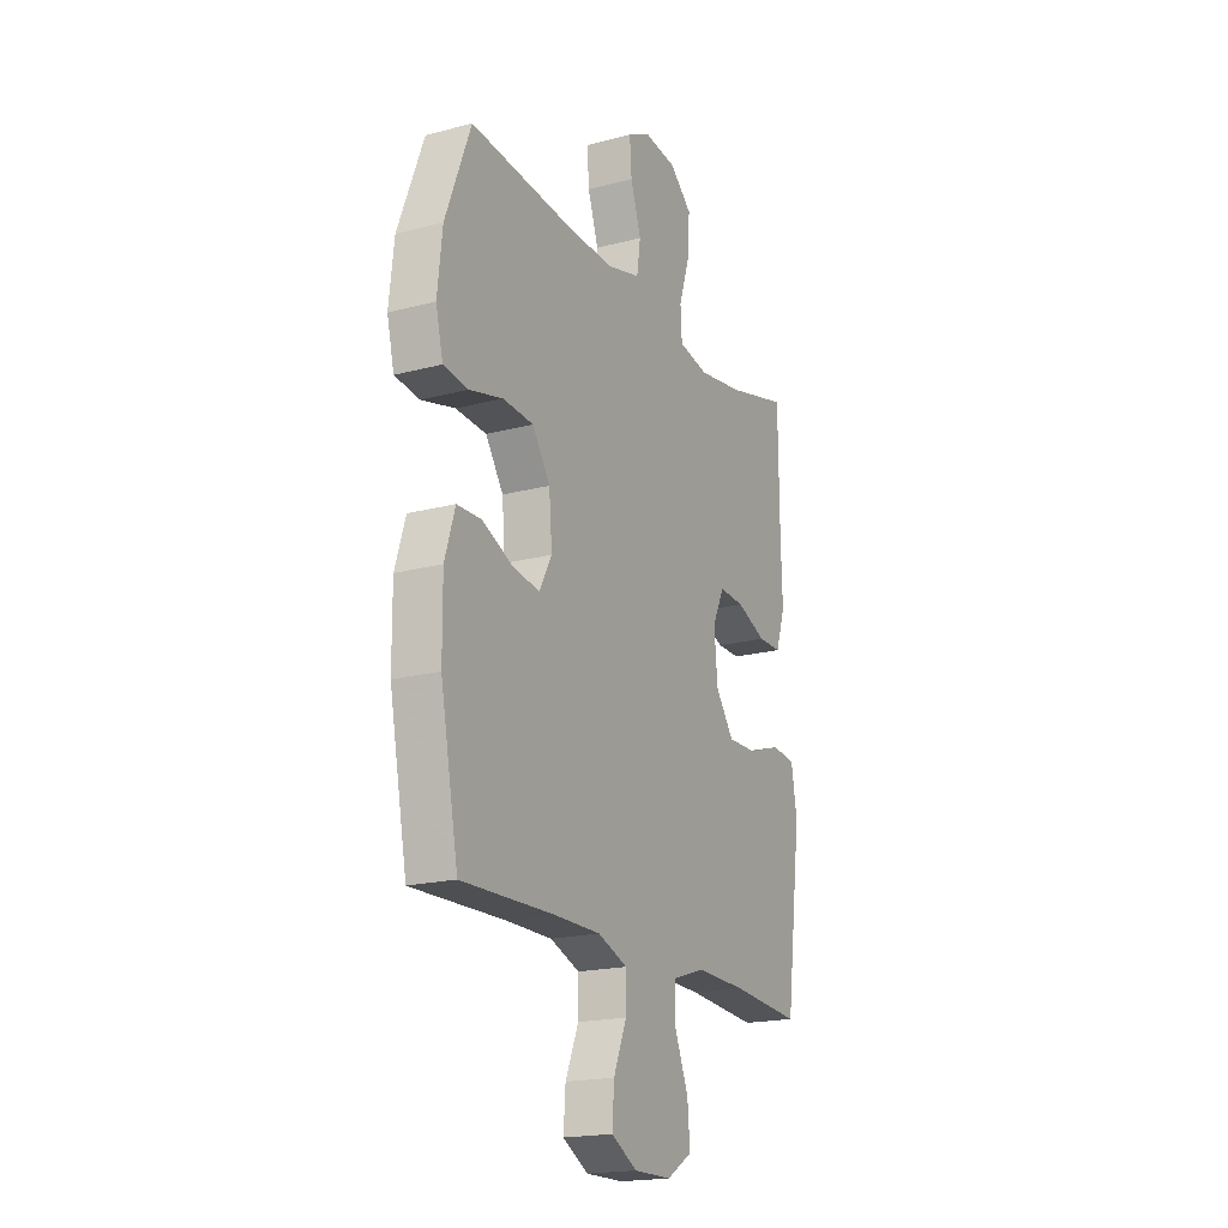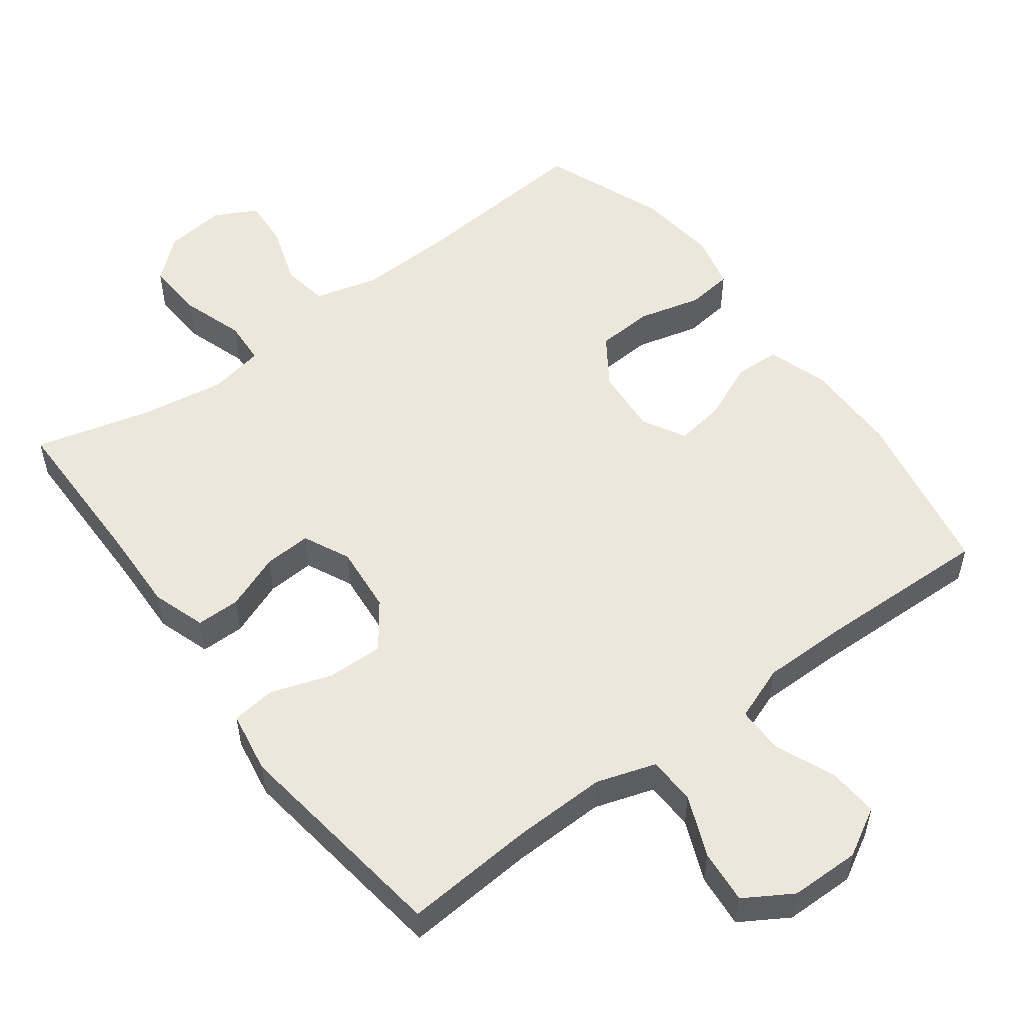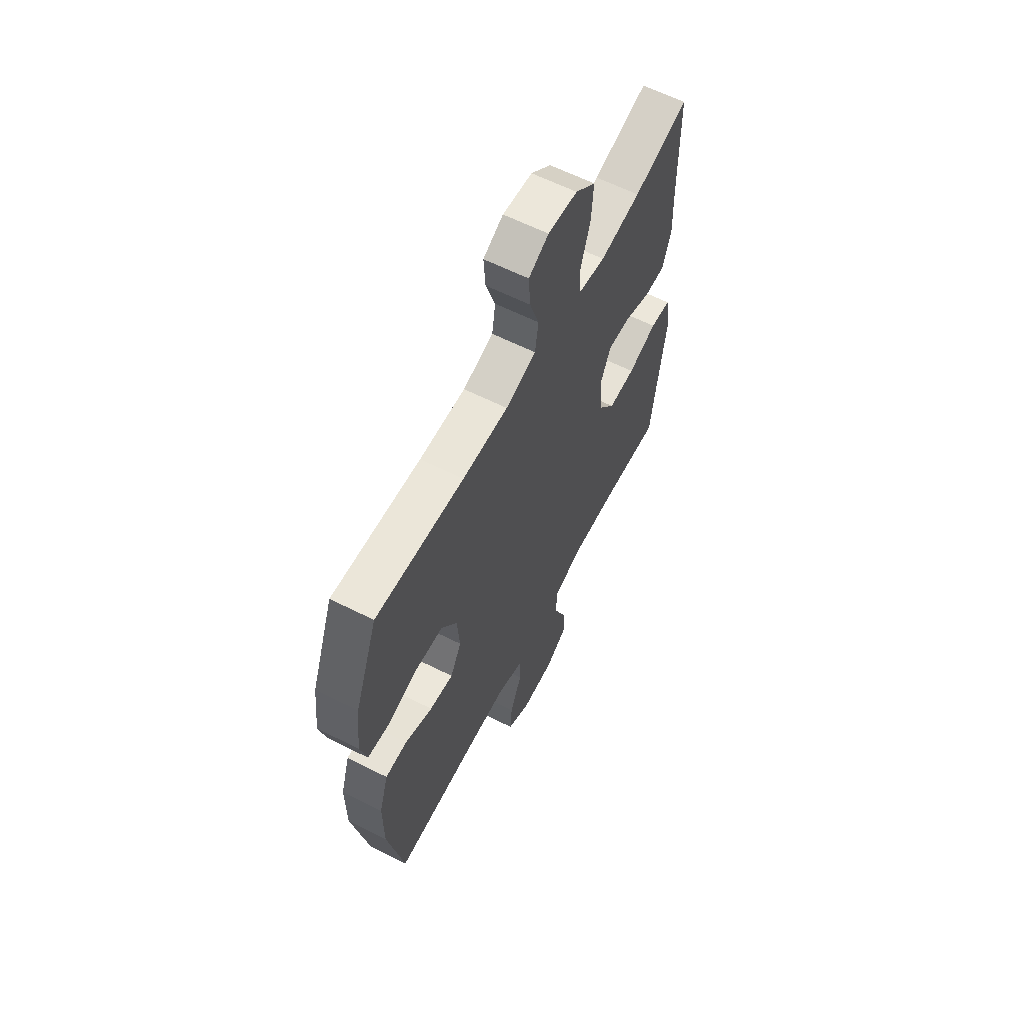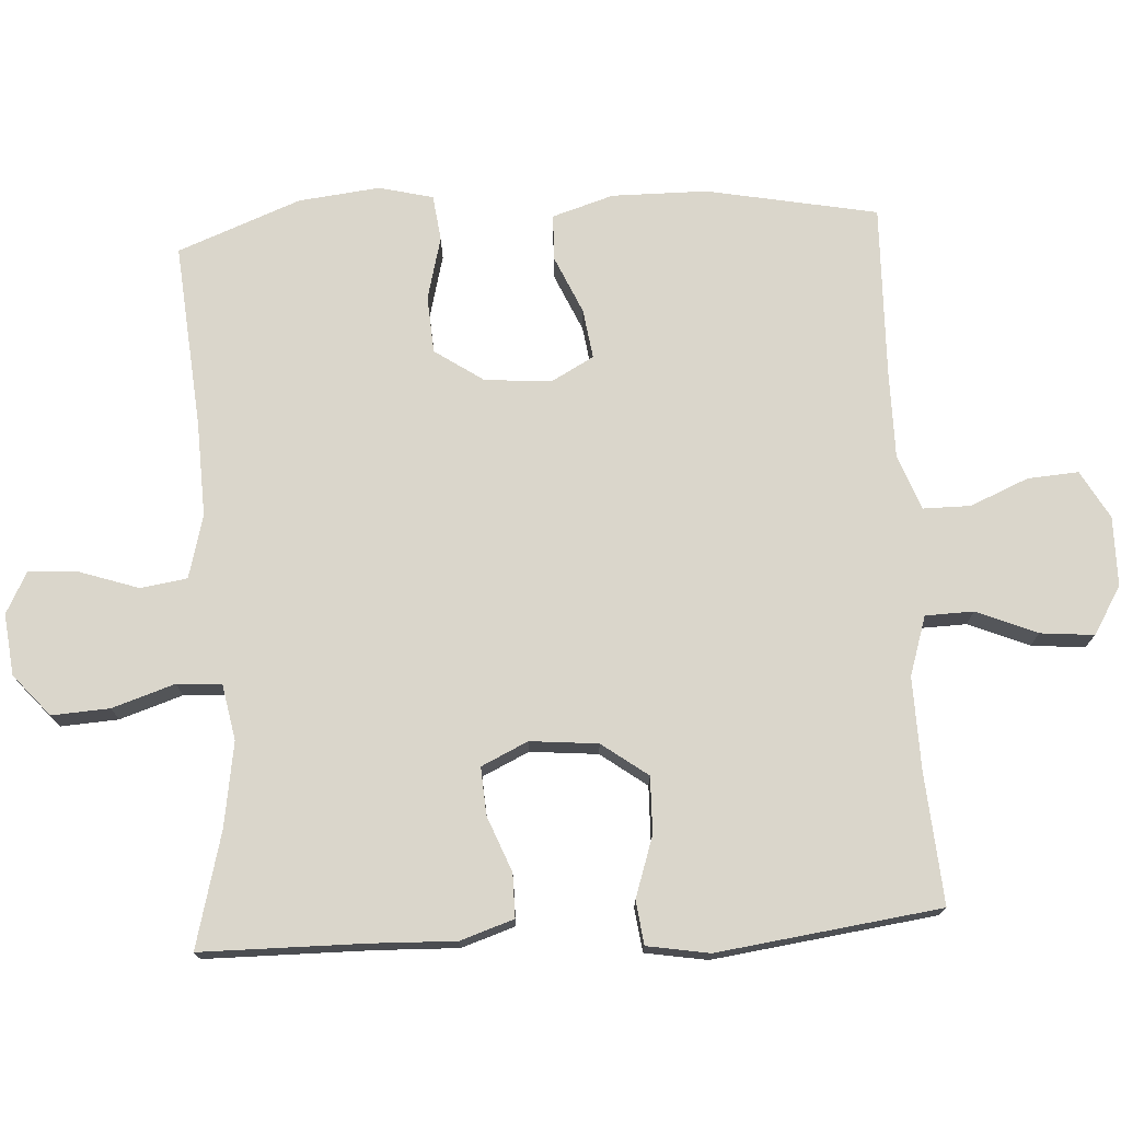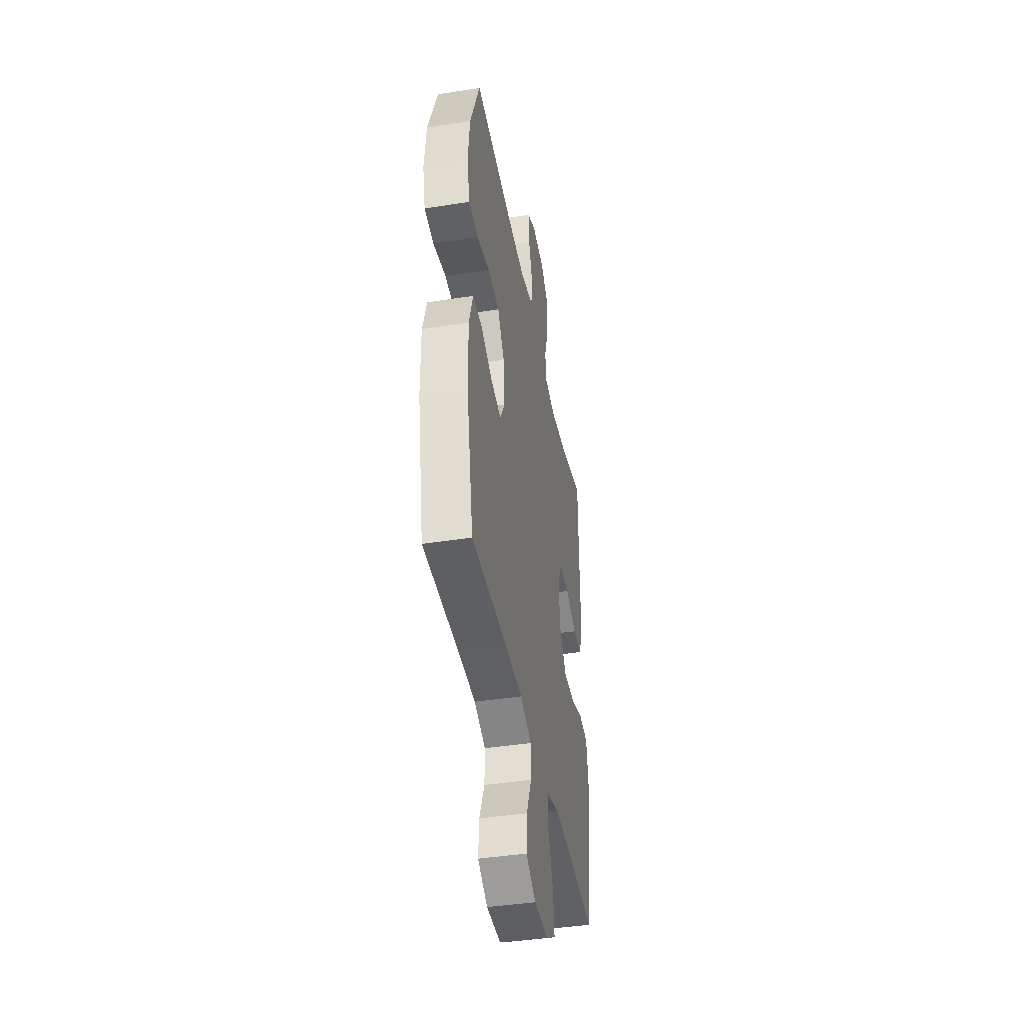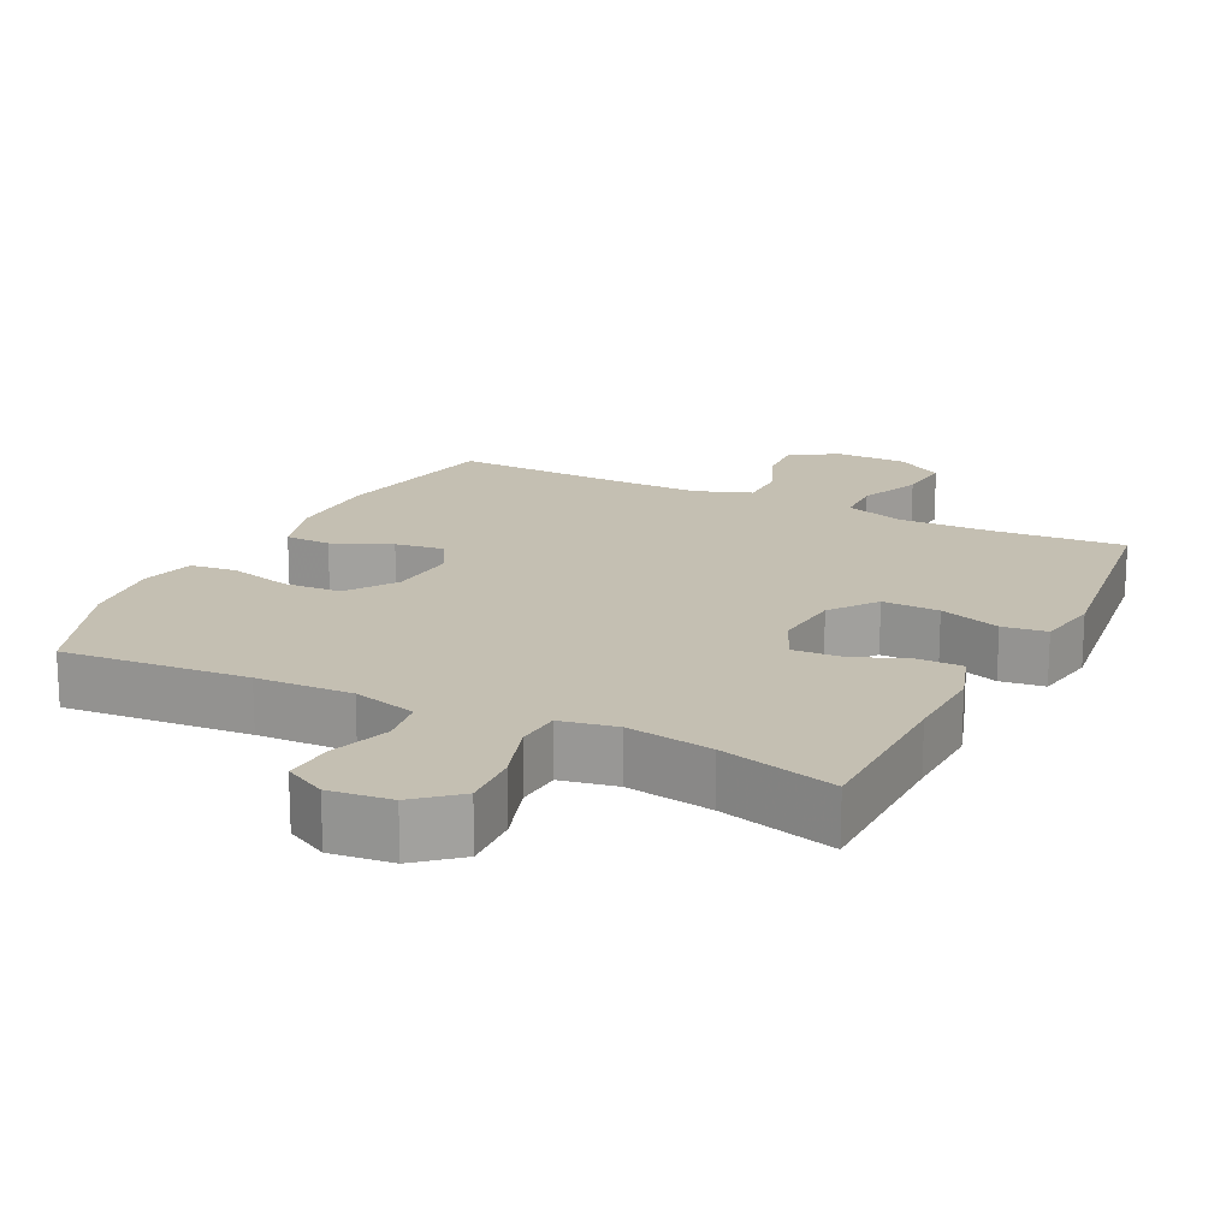
<metadata>
{"format":"obj","ext":"obj","renderer":"f3d","projection":"perspective","resolution":1024,"background":"white","views":[{"elev":-19.1,"azim":-63.5,"up":"+Z"},{"elev":53.3,"azim":143.2,"up":"+Y"},{"elev":61.8,"azim":-62.9,"up":"+Z"},{"elev":74.1,"azim":86.6,"up":"+Y"},{"elev":-42.3,"azim":-79.4,"up":"+Z"},{"elev":17.6,"azim":26.5,"up":"+Y"}]}
</metadata>
<code>
v 0.5 0.07 -0.5
v 0.315 0.07 -0.486
v 0.183 0.07 -0.483
v 0.099 0.07 -0.51
v 0.097 0.07 -0.578
v 0.133 0.07 -0.664
v 0.14 0.07 -0.74
v 0.073 0.07 -0.781
v -0.026 0.07 -0.782
v -0.094 0.07 -0.744
v -0.089 0.07 -0.672
v -0.054 0.07 -0.589
v -0.054 0.07 -0.522
v -0.132 0.07 -0.493
v -0.256 0.07 -0.493
v -0.5 0.07 -0.5
v -0.547 0.07 -0.258
v -0.548 0.07 -0.123
v -0.521 0.07 -0.036
v -0.456 0.07 -0.034
v -0.374 0.07 -0.07
v -0.304 0.07 -0.08
v -0.271 0.07 -0.019
v -0.279 0.07 0.075
v -0.326 0.07 0.144
v -0.407 0.07 0.149
v -0.496 0.07 0.126
v -0.561 0.07 0.134
v -0.58 0.07 0.211
v -0.567 0.07 0.326
v -0.5 0.07 0.5
v -0.239 0.07 0.478
v -0.104 0.07 0.473
v -0.014 0.07 0.497
v -0.004 0.07 0.563
v -0.032 0.07 0.646
v -0.037 0.07 0.717
v 0.022 0.07 0.748
v 0.109 0.07 0.738
v 0.168 0.07 0.687
v 0.163 0.07 0.605
v 0.134 0.07 0.516
v 0.138 0.07 0.453
v 0.217 0.07 0.438
v 0.337 0.07 0.457
v 0.5 0.07 0.5
v 0.502 0.07 0.266
v 0.506 0.07 0.149
v 0.481 0.07 0.073
v 0.419 0.07 0.073
v 0.34 0.07 0.104
v 0.273 0.07 0.108
v 0.242 0.07 0.042
v 0.251 0.07 -0.054
v 0.299 0.07 -0.119
v 0.379 0.07 -0.117
v 0.465 0.07 -0.088
v 0.527 0.07 -0.096
v 0.542 0.07 -0.184
v 0.5 0 -0.5
v 0.315 0 -0.486
v 0.183 0 -0.483
v 0.099 0 -0.51
v 0.097 0 -0.578
v 0.133 0 -0.664
v 0.14 0 -0.74
v 0.073 0 -0.781
v -0.026 0 -0.782
v -0.094 0 -0.744
v -0.089 0 -0.672
v -0.054 0 -0.589
v -0.054 0 -0.522
v -0.132 0 -0.493
v -0.256 0 -0.493
v -0.5 0 -0.5
v -0.547 0 -0.258
v -0.548 0 -0.123
v -0.521 0 -0.036
v -0.456 0 -0.034
v -0.374 0 -0.07
v -0.304 0 -0.08
v -0.271 0 -0.019
v -0.279 0 0.075
v -0.326 0 0.144
v -0.407 0 0.149
v -0.496 0 0.126
v -0.561 0 0.134
v -0.58 0 0.211
v -0.567 0 0.326
v -0.5 0 0.5
v -0.239 0 0.478
v -0.104 0 0.473
v -0.014 0 0.497
v -0.004 0 0.563
v -0.032 0 0.646
v -0.037 0 0.717
v 0.022 0 0.748
v 0.109 0 0.738
v 0.168 0 0.687
v 0.163 0 0.605
v 0.134 0 0.516
v 0.138 0 0.453
v 0.217 0 0.438
v 0.337 0 0.457
v 0.5 0 0.5
v 0.502 0 0.266
v 0.506 0 0.149
v 0.481 0 0.073
v 0.419 0 0.073
v 0.34 0 0.104
v 0.273 0 0.108
v 0.242 0 0.042
v 0.251 0 -0.054
v 0.299 0 -0.119
v 0.379 0 -0.117
v 0.465 0 -0.088
v 0.527 0 -0.096
v 0.542 0 -0.184
f 59 1 2
f 58 59 2
f 57 58 2
f 56 57 2
f 55 56 2 3
f 54 55 3 4
f 53 54 4
f 49 50 51
f 48 49 51
f 47 48 51
f 47 51 52
f 46 47 52
f 45 46 52
f 44 45 52 53
f 40 41 42
f 39 40 42
f 38 39 42
f 37 38 42
f 36 37 42
f 35 36 42
f 34 35 42 43
f 33 34 43
f 44 53 4
f 43 44 4
f 33 43 4
f 32 33 4
f 30 31 32
f 29 30 32
f 28 29 32
f 27 28 32
f 26 27 32
f 19 20 21
f 18 19 21
f 17 18 21
f 16 17 21
f 15 16 21
f 14 15 21 22
f 13 14 22 23
f 10 11 12
f 9 10 12
f 8 9 12
f 7 8 12
f 6 7 12
f 5 6 12
f 5 12 13
f 13 23 24
f 5 13 24
f 4 5 24
f 25 26 32
f 24 25 32
f 4 24 32
f 61 60 118
f 61 118 117
f 61 117 116
f 61 116 115
f 62 61 115 114
f 63 62 114 113
f 63 113 112
f 110 109 108
f 110 108 107
f 110 107 106
f 111 110 106
f 111 106 105
f 111 105 104
f 112 111 104 103
f 101 100 99
f 101 99 98
f 101 98 97
f 101 97 96
f 101 96 95
f 101 95 94
f 102 101 94 93
f 102 93 92
f 63 112 103
f 63 103 102
f 63 102 92
f 63 92 91
f 91 90 89
f 91 89 88
f 91 88 87
f 91 87 86
f 91 86 85
f 80 79 78
f 80 78 77
f 80 77 76
f 80 76 75
f 80 75 74
f 81 80 74 73
f 82 81 73 72
f 71 70 69
f 71 69 68
f 71 68 67
f 71 67 66
f 71 66 65
f 71 65 64
f 72 71 64
f 83 82 72
f 83 72 64
f 83 64 63
f 91 85 84
f 91 84 83
f 91 83 63
f 1 60 61 2
f 2 61 62 3
f 3 62 63 4
f 4 63 64 5
f 5 64 65 6
f 6 65 66 7
f 7 66 67 8
f 8 67 68 9
f 9 68 69 10
f 10 69 70 11
f 11 70 71 12
f 12 71 72 13
f 13 72 73 14
f 14 73 74 15
f 15 74 75 16
f 16 75 76 17
f 17 76 77 18
f 18 77 78 19
f 19 78 79 20
f 20 79 80 21
f 21 80 81 22
f 22 81 82 23
f 23 82 83 24
f 24 83 84 25
f 25 84 85 26
f 26 85 86 27
f 27 86 87 28
f 28 87 88 29
f 29 88 89 30
f 30 89 90 31
f 31 90 91 32
f 32 91 92 33
f 33 92 93 34
f 34 93 94 35
f 35 94 95 36
f 36 95 96 37
f 37 96 97 38
f 38 97 98 39
f 39 98 99 40
f 40 99 100 41
f 41 100 101 42
f 42 101 102 43
f 43 102 103 44
f 44 103 104 45
f 45 104 105 46
f 46 105 106 47
f 47 106 107 48
f 48 107 108 49
f 49 108 109 50
f 50 109 110 51
f 51 110 111 52
f 52 111 112 53
f 53 112 113 54
f 54 113 114 55
f 55 114 115 56
f 56 115 116 57
f 57 116 117 58
f 58 117 118 59
f 59 118 60 1

</code>
